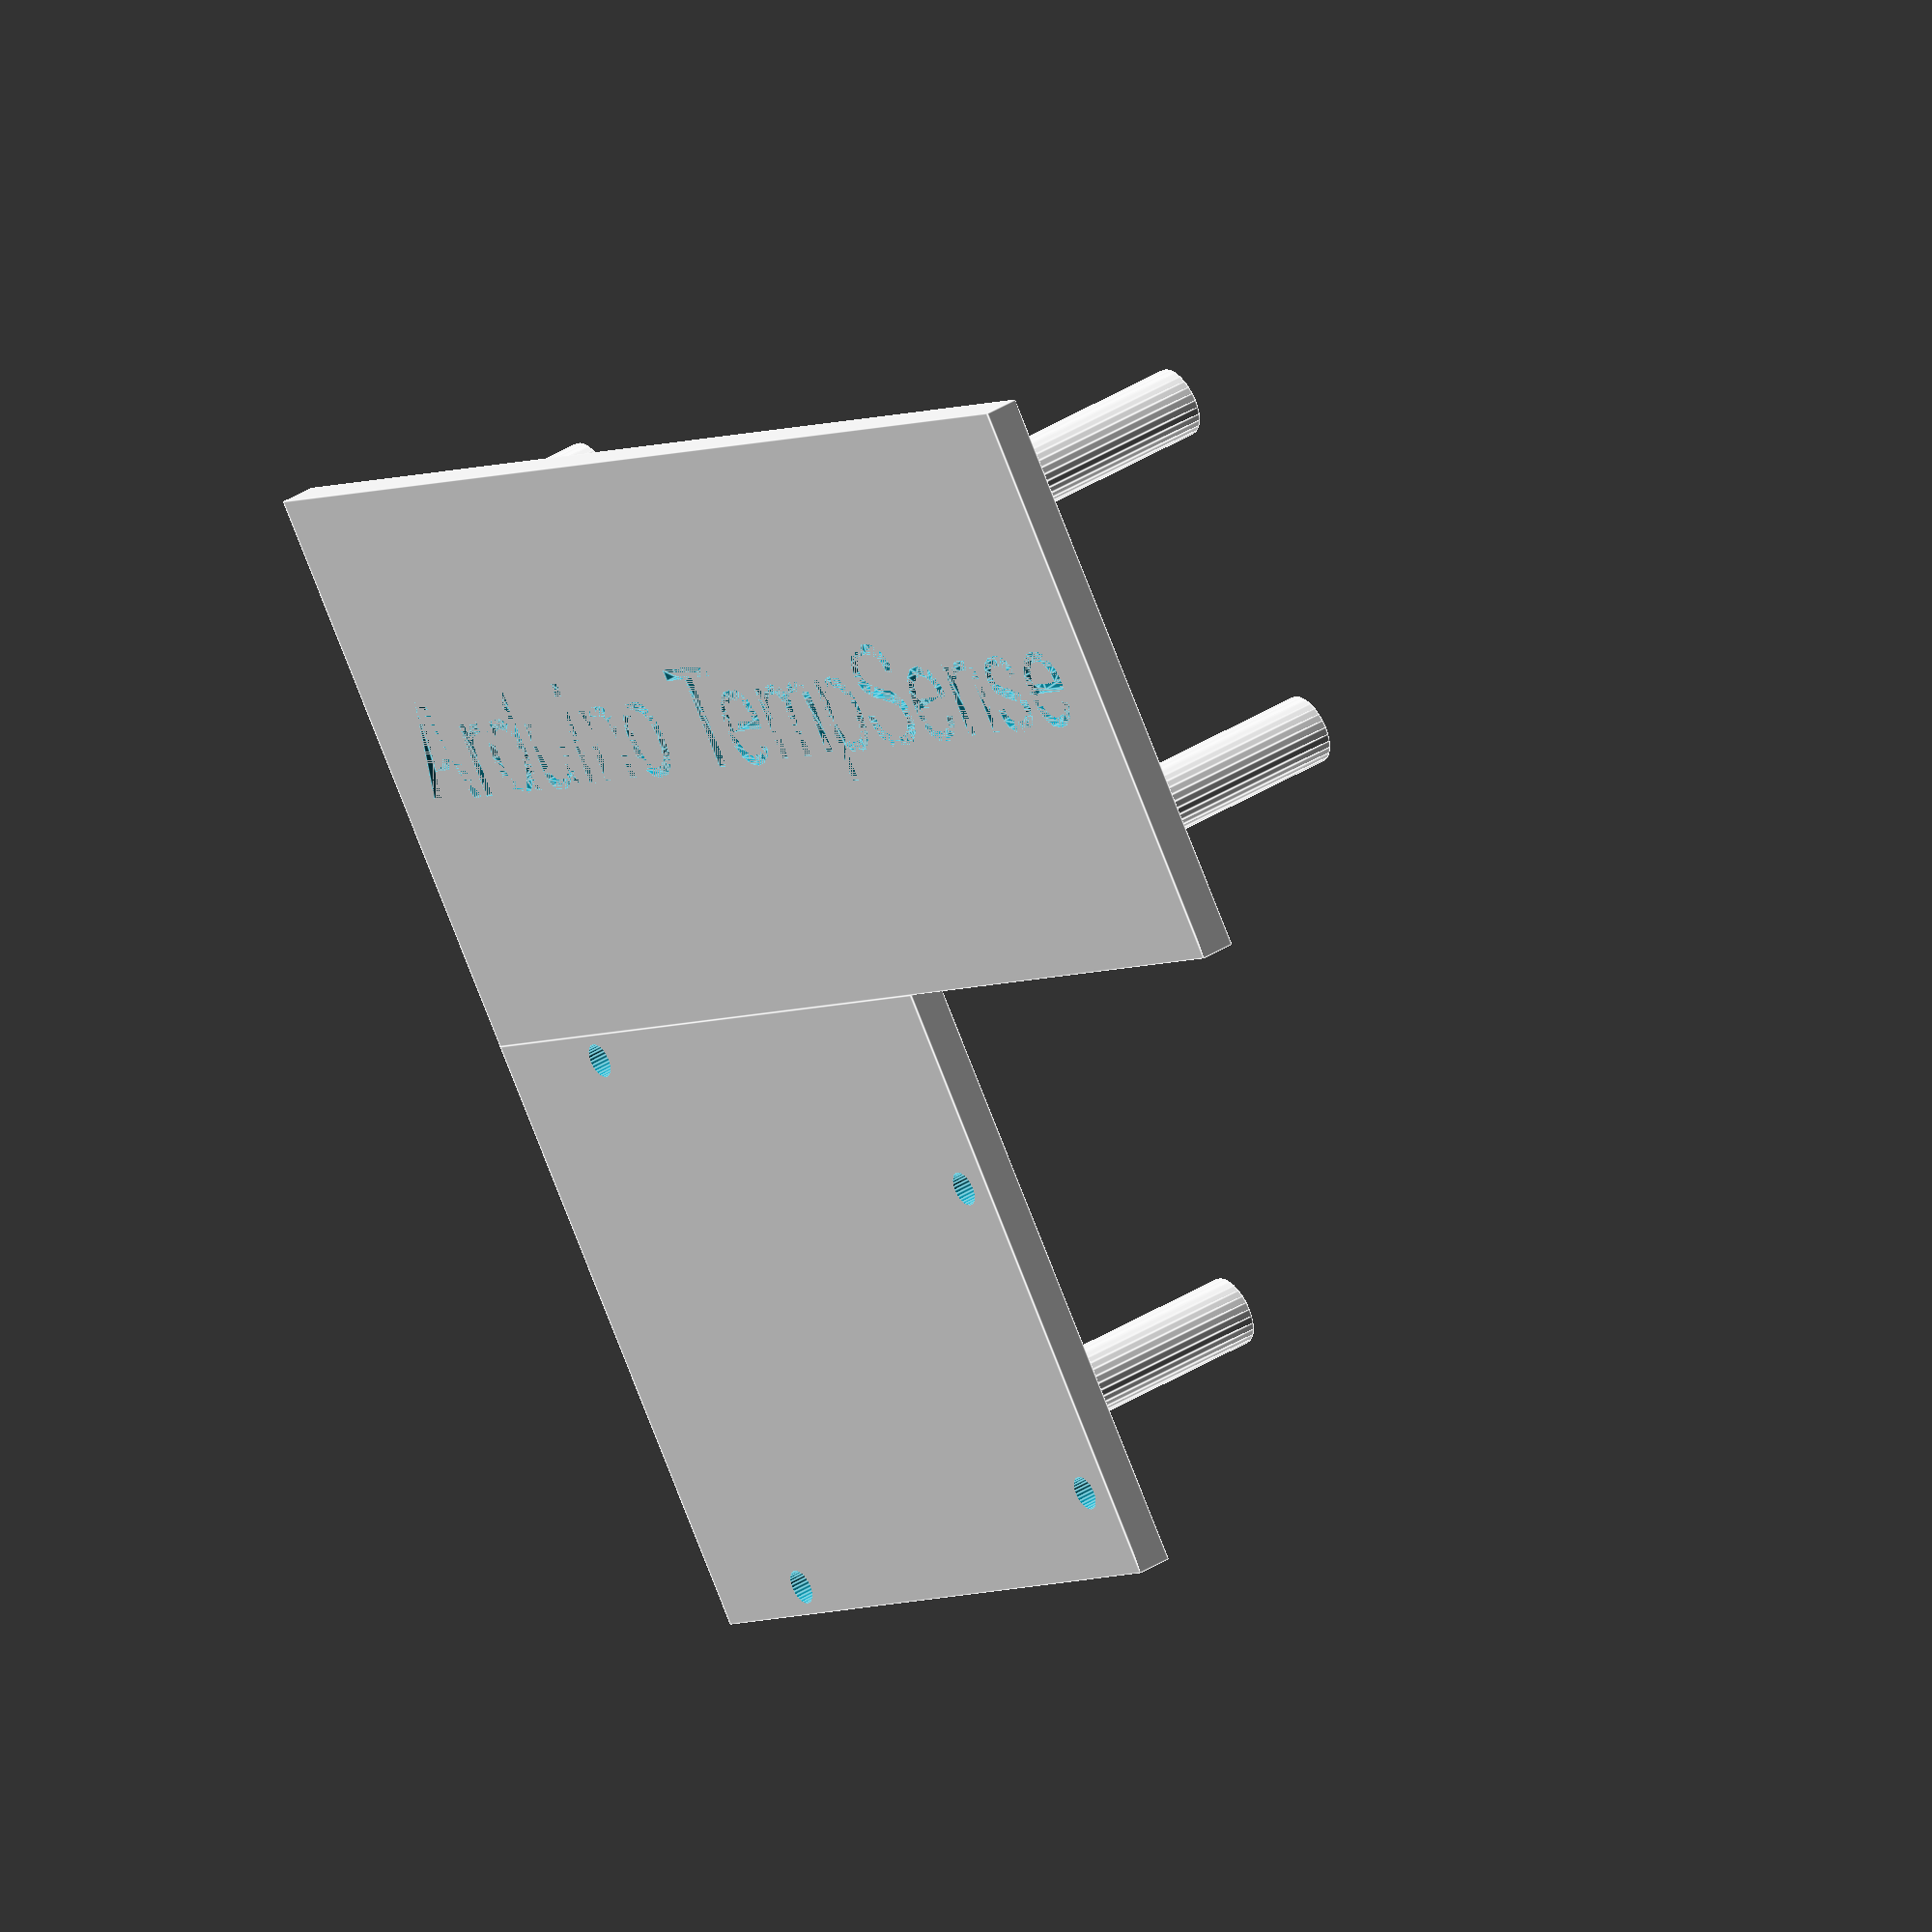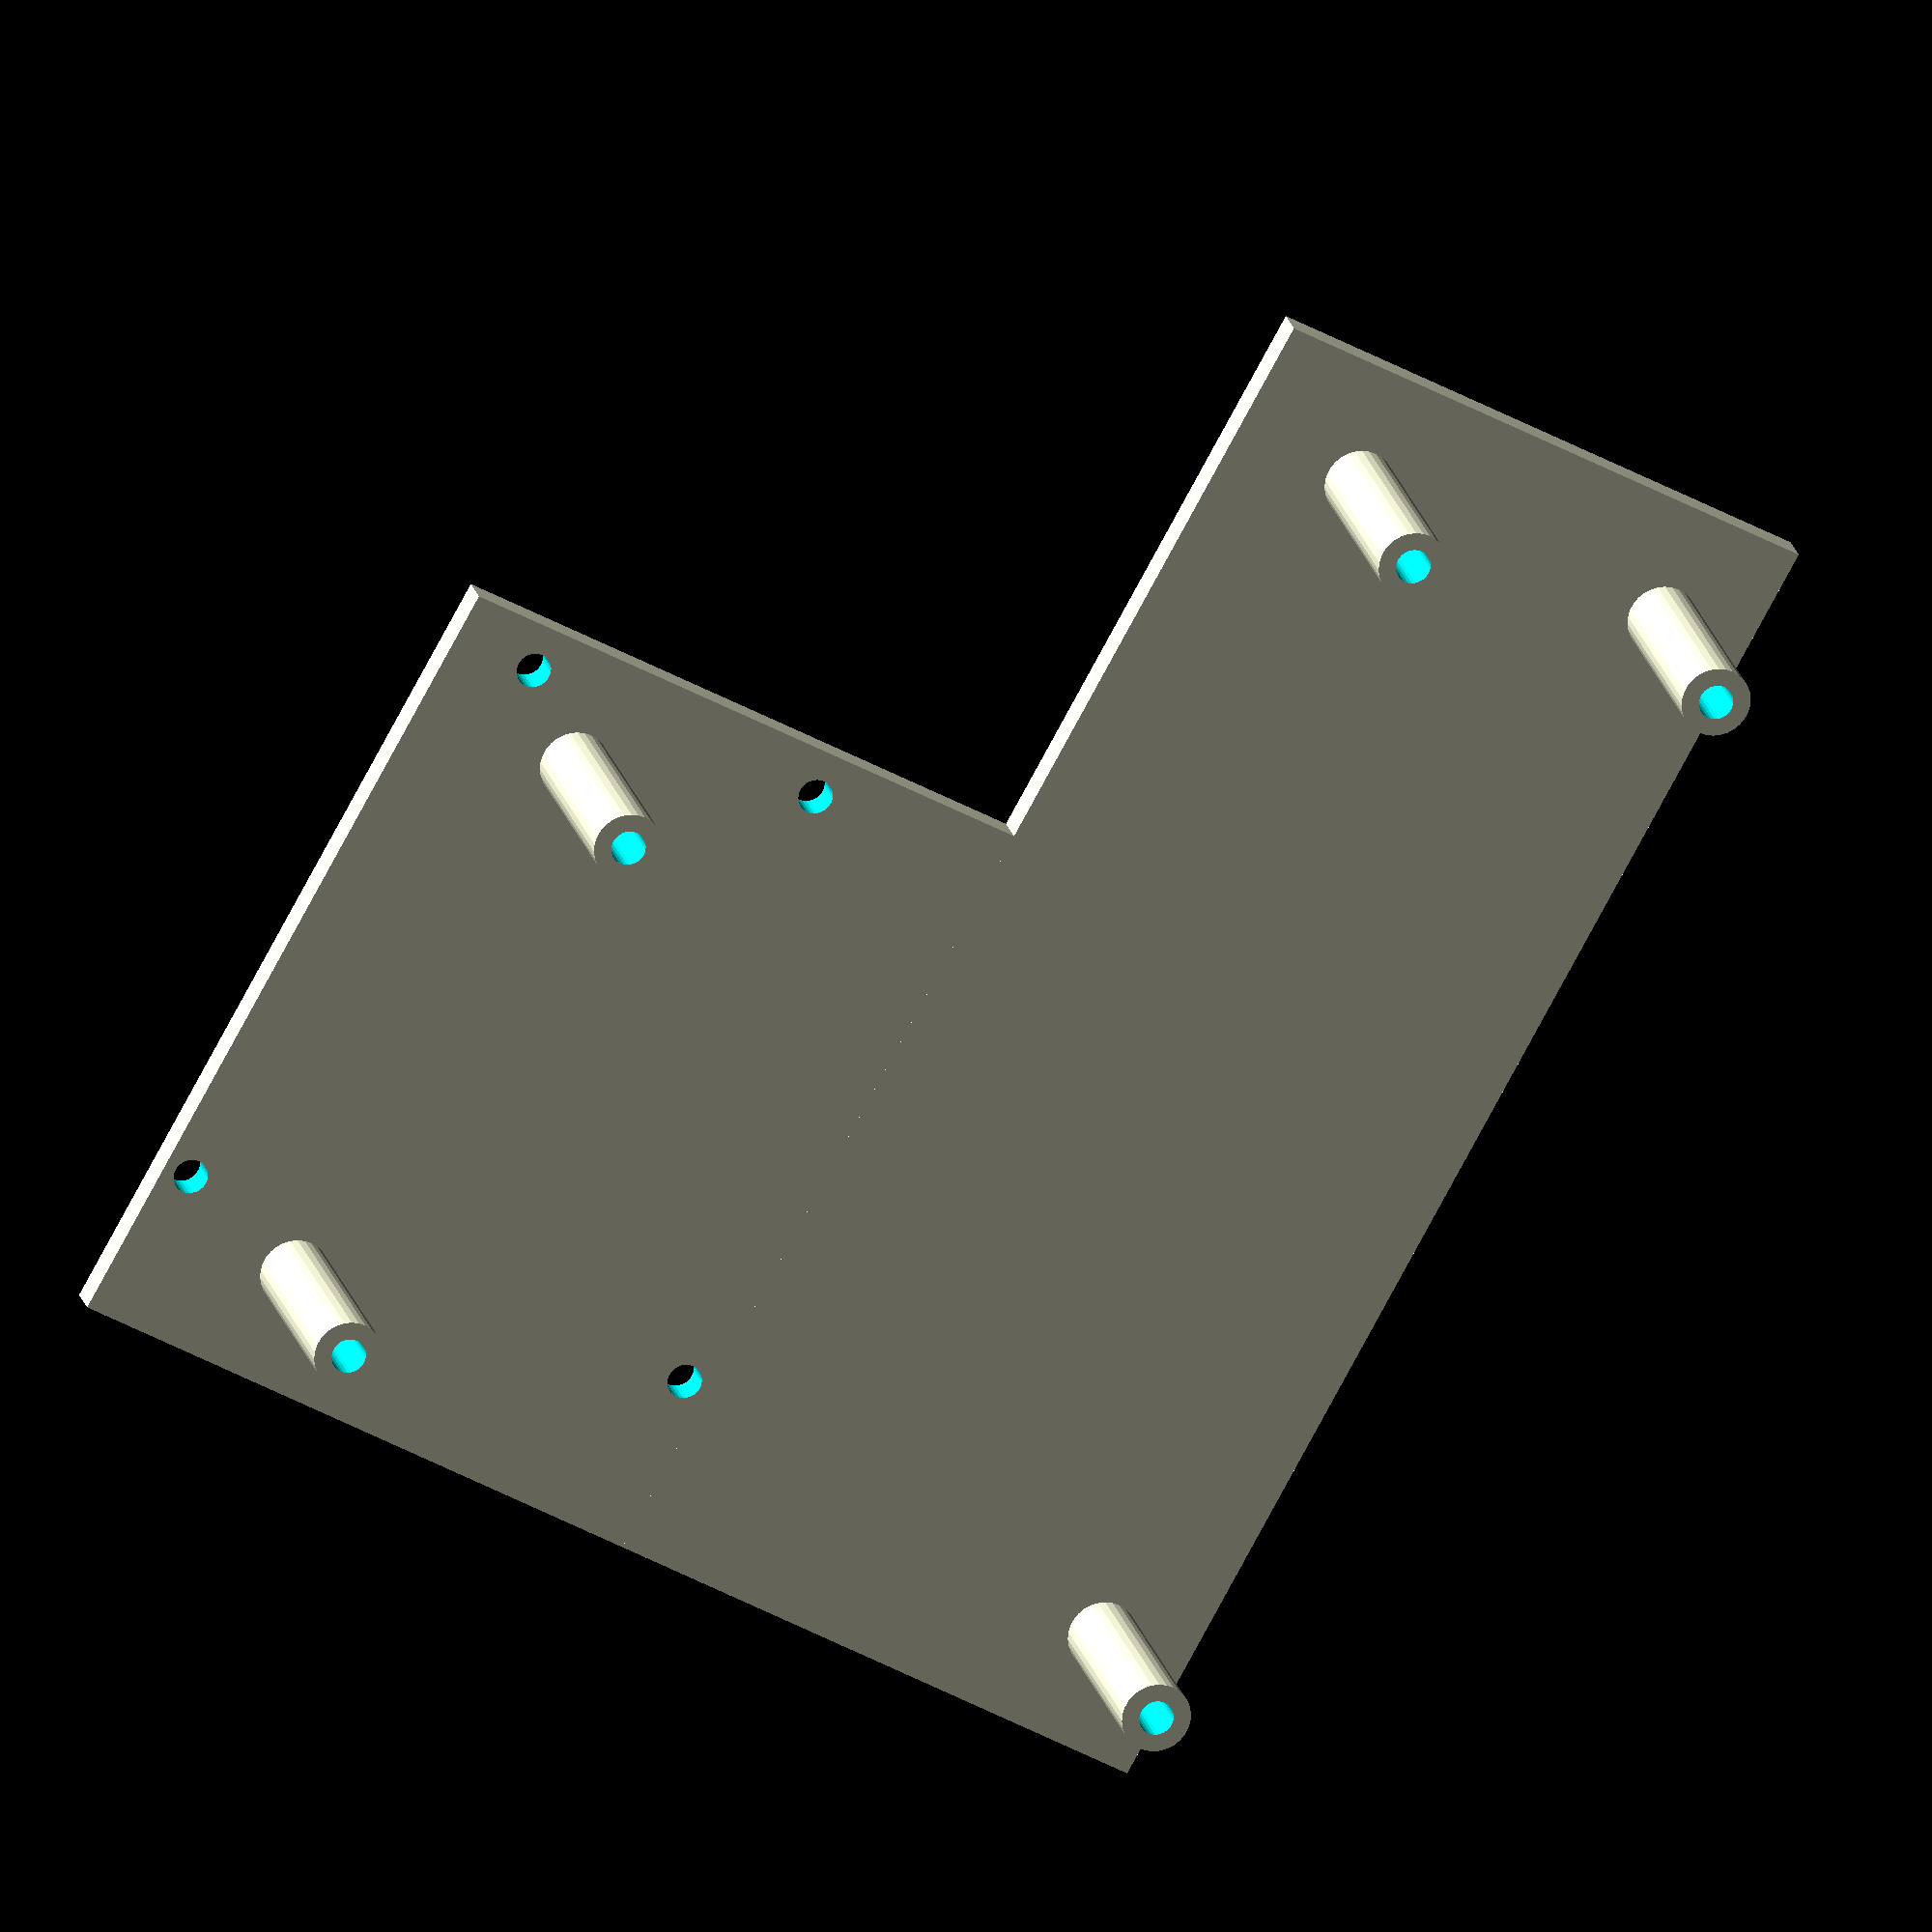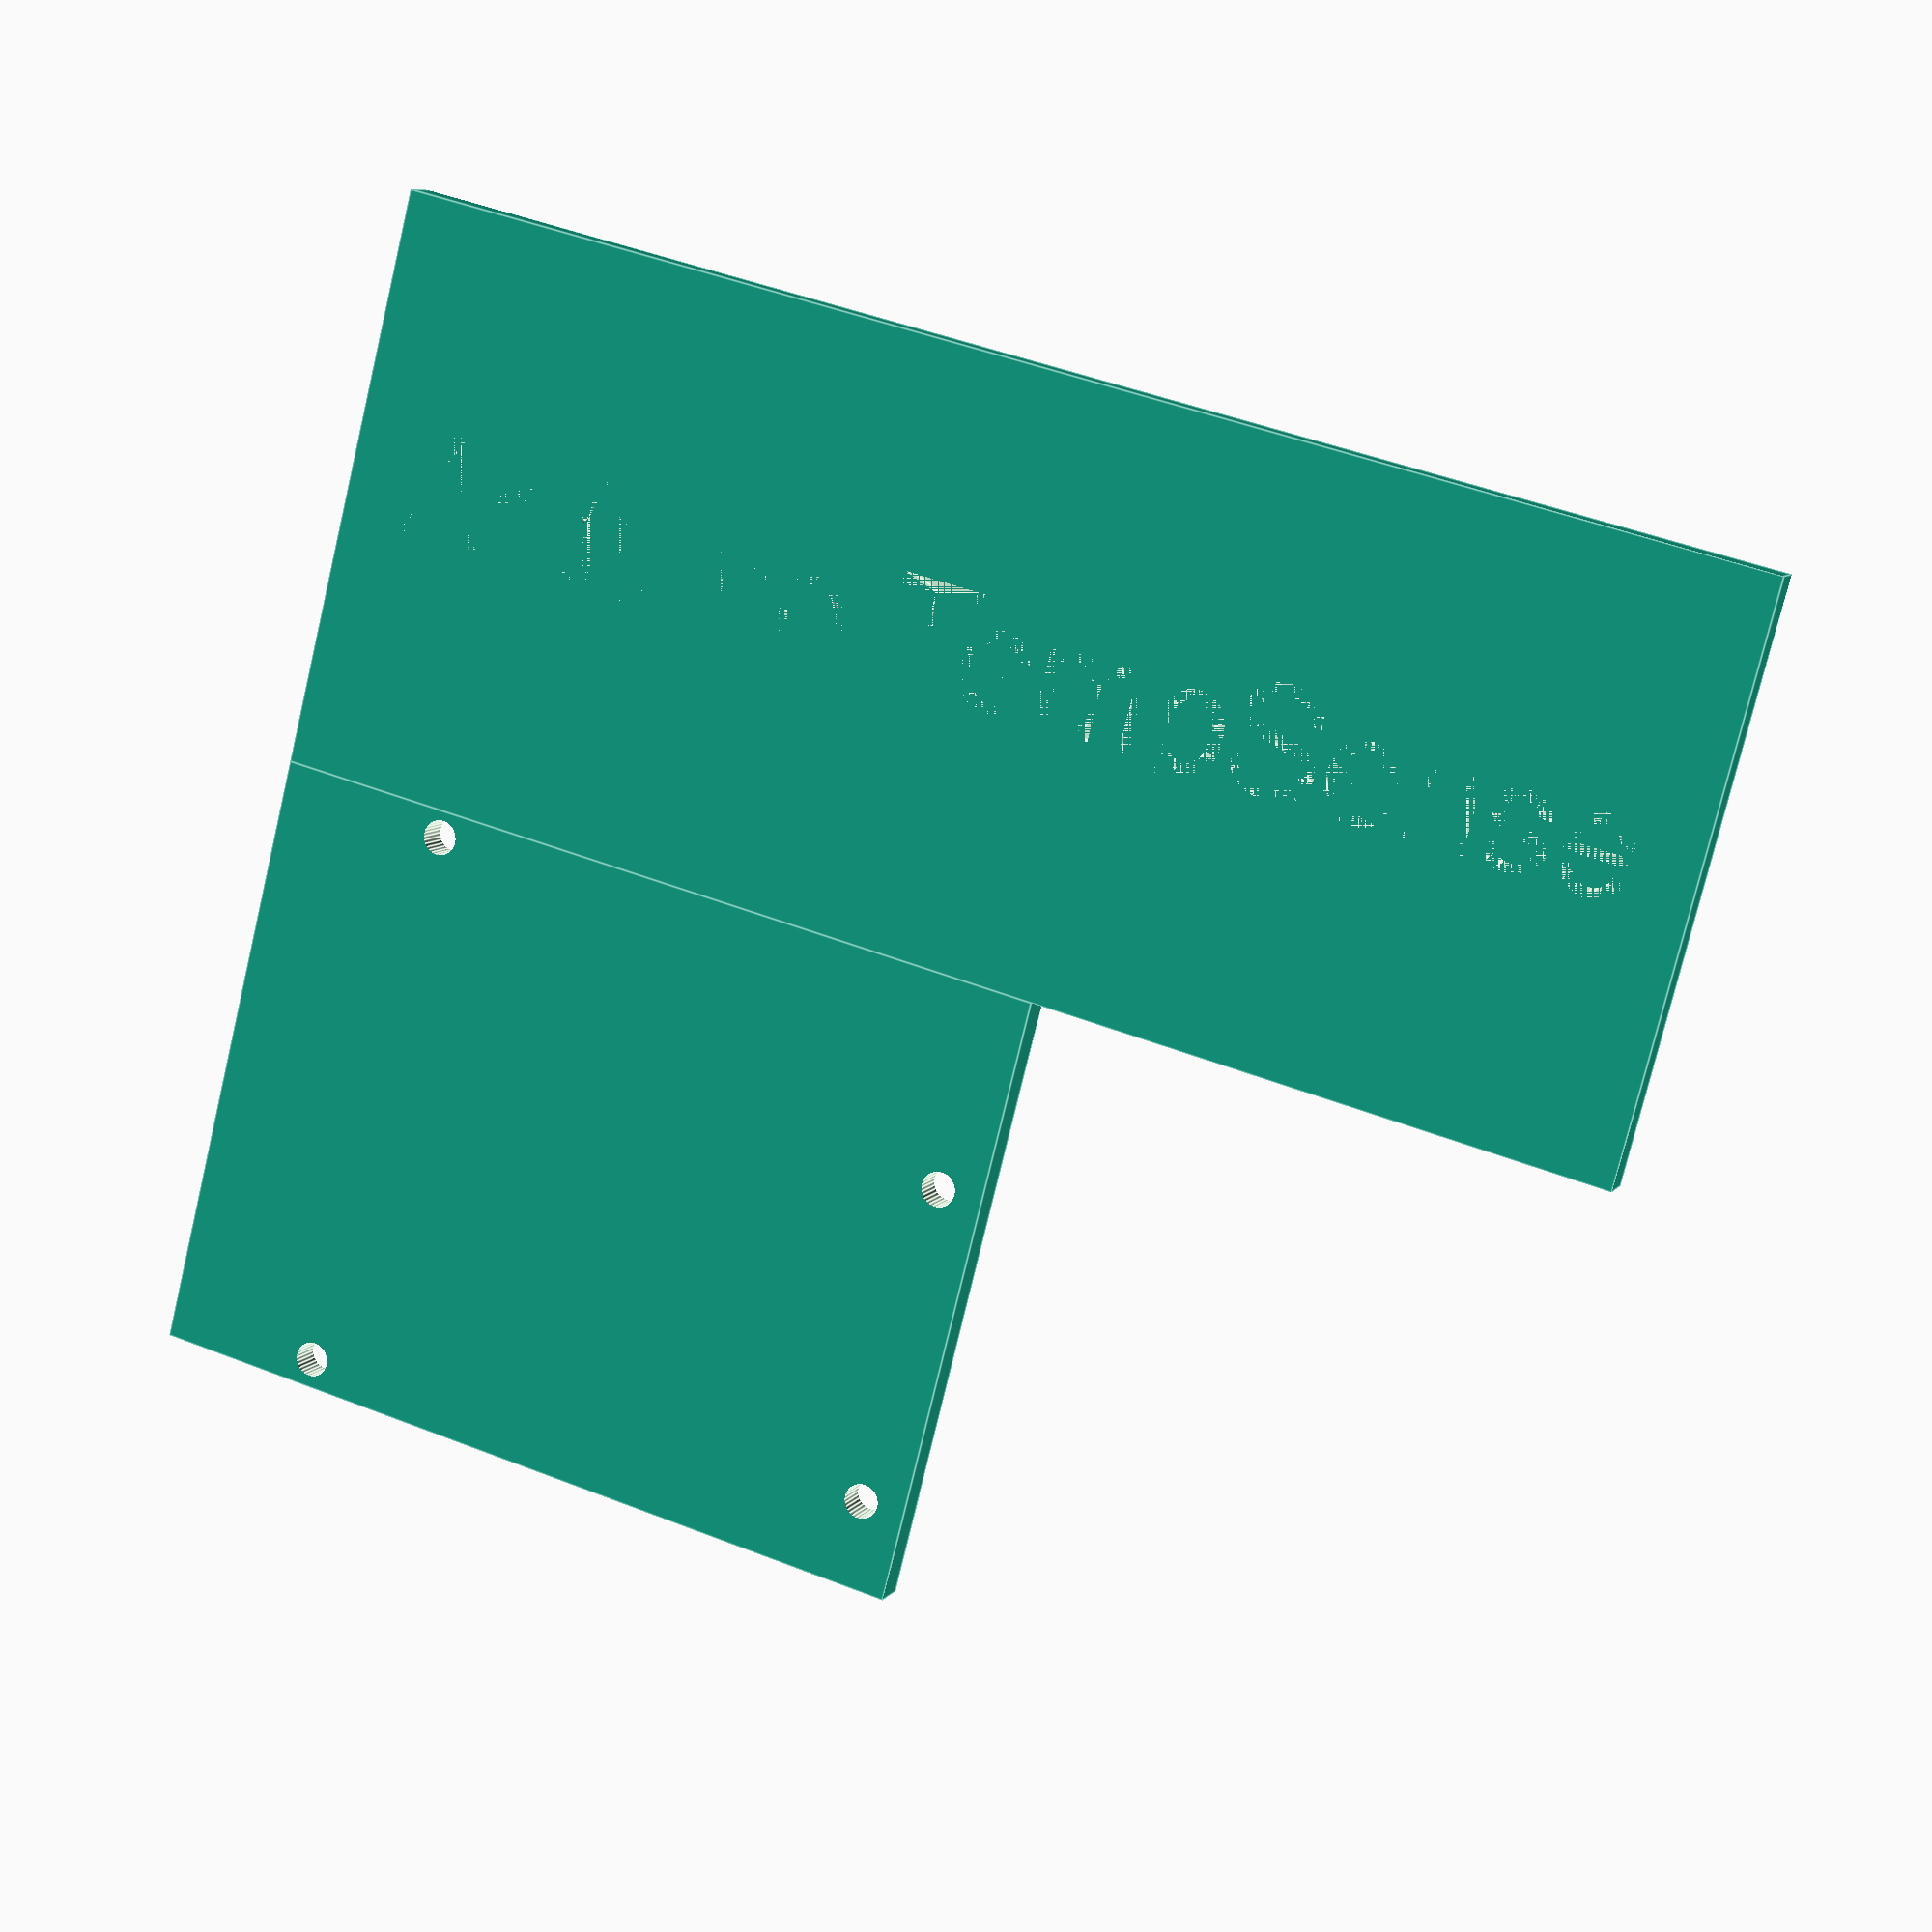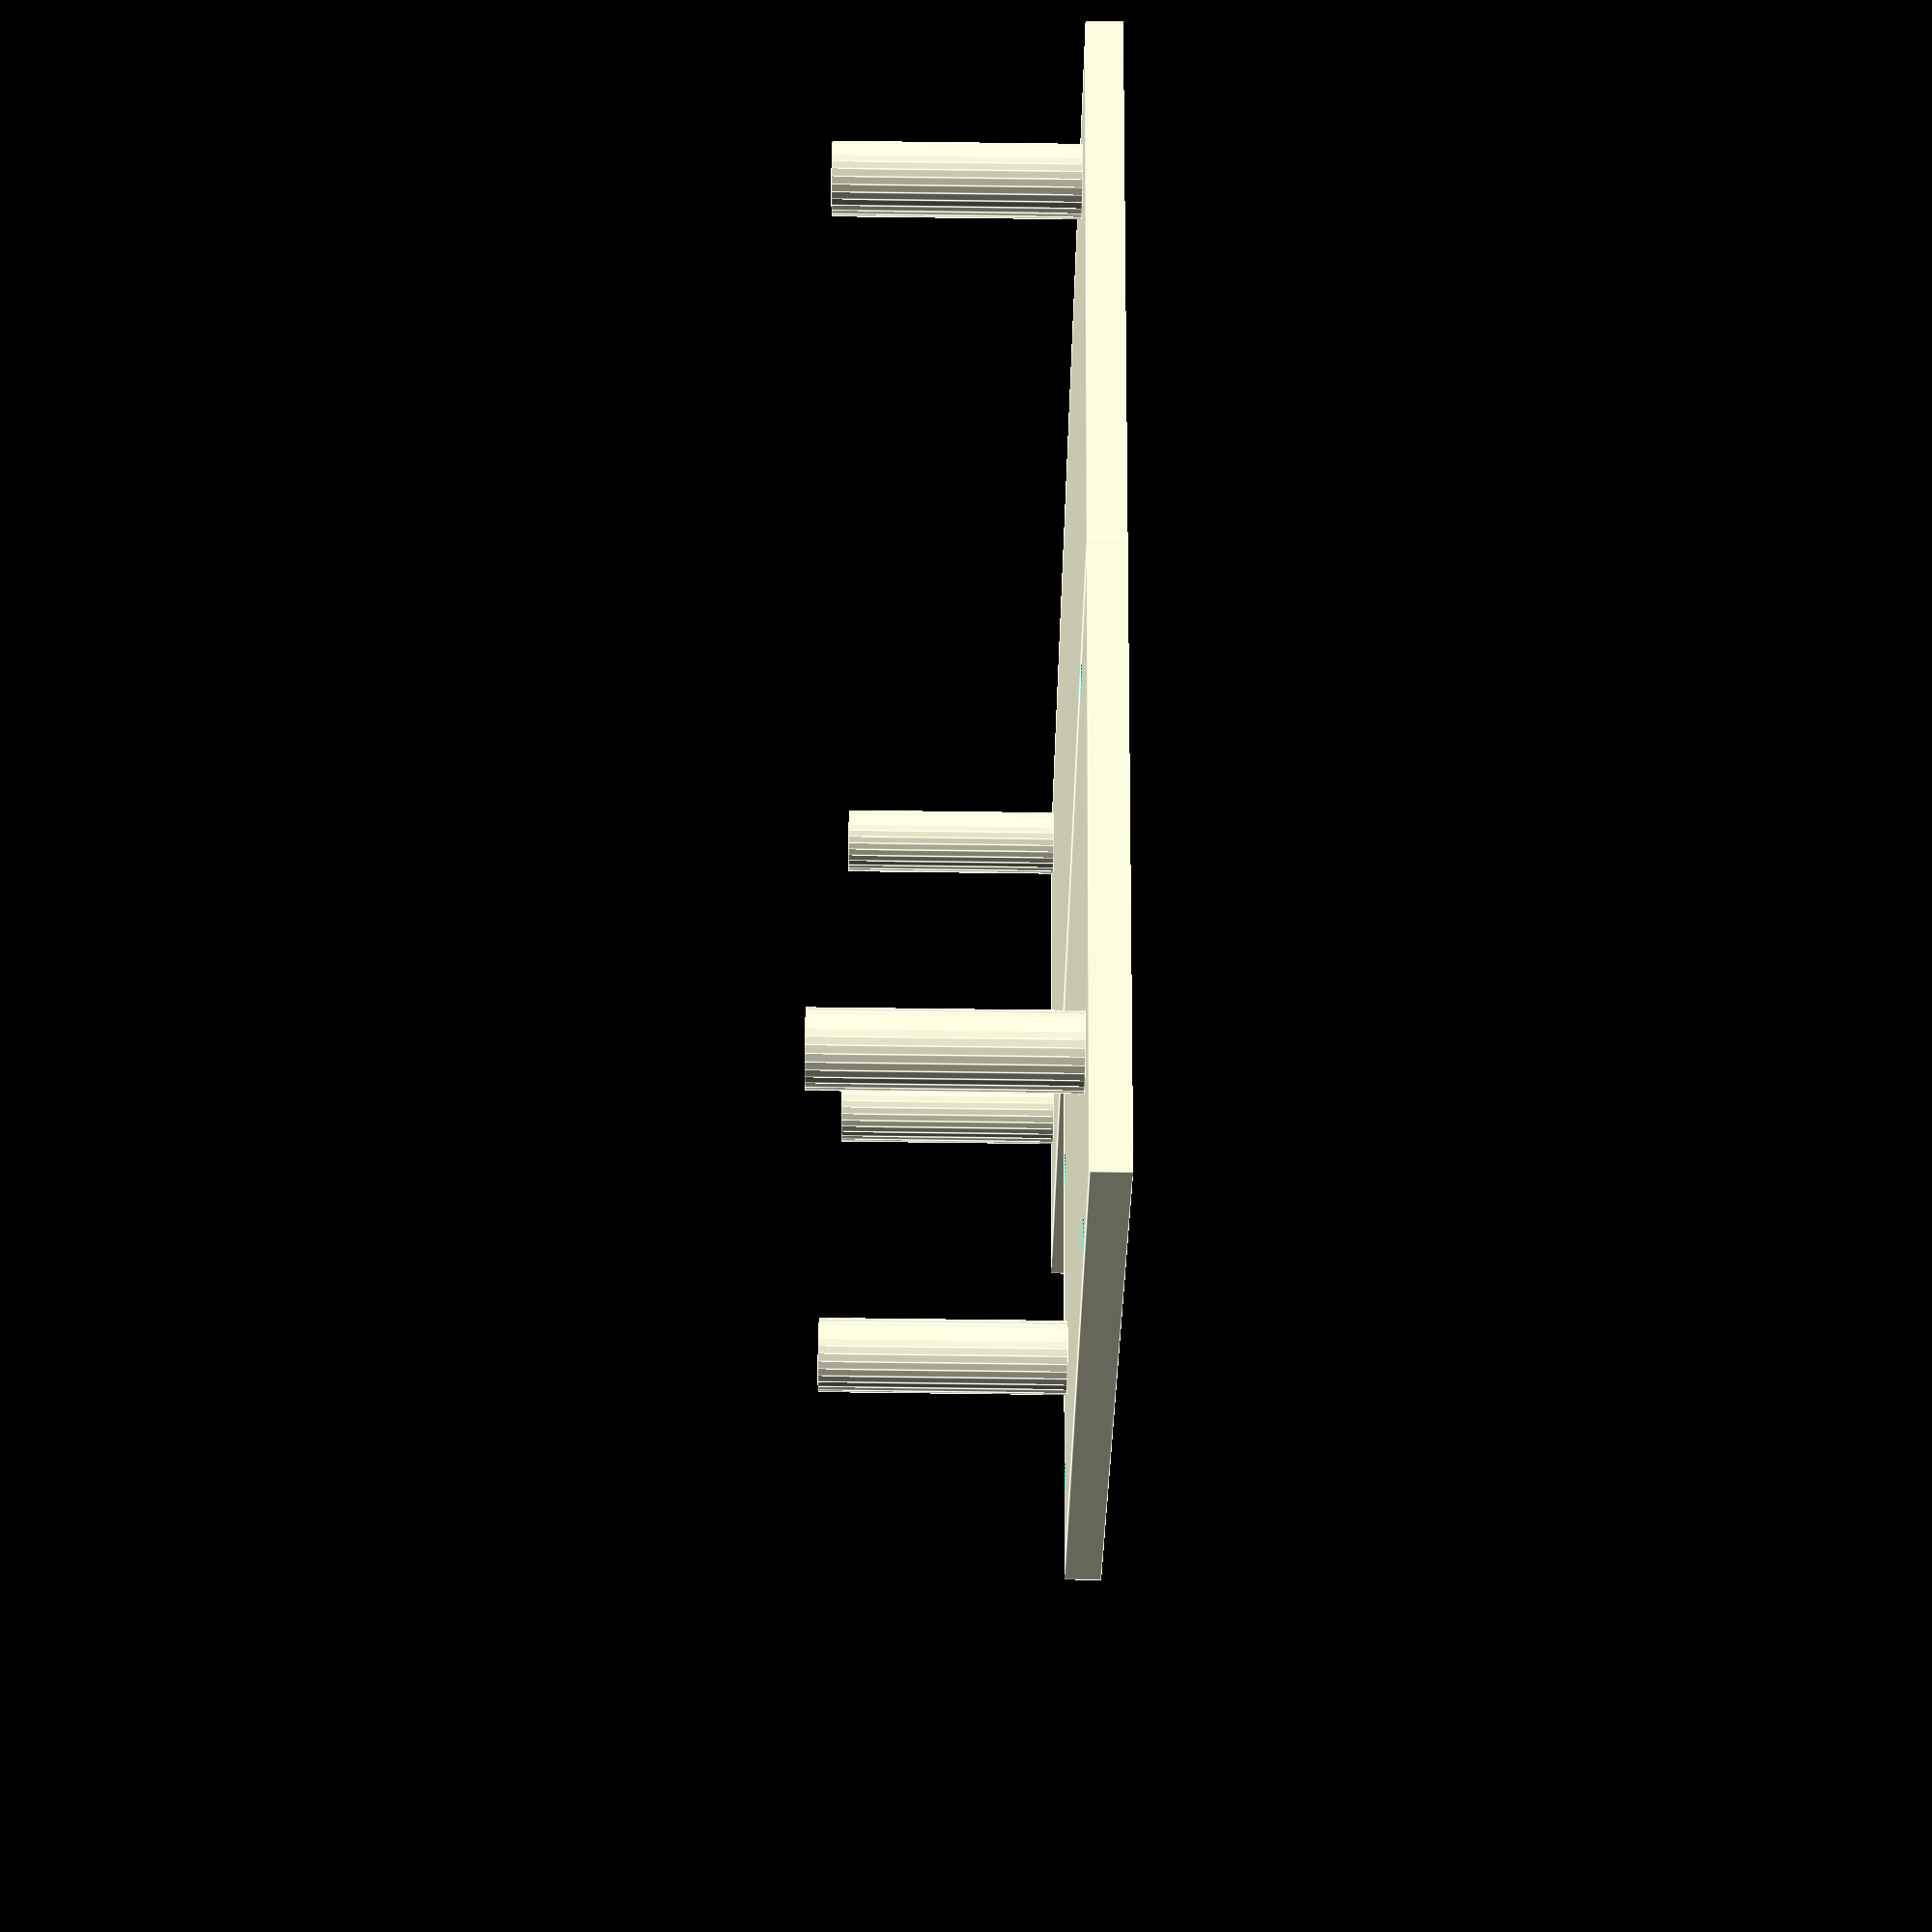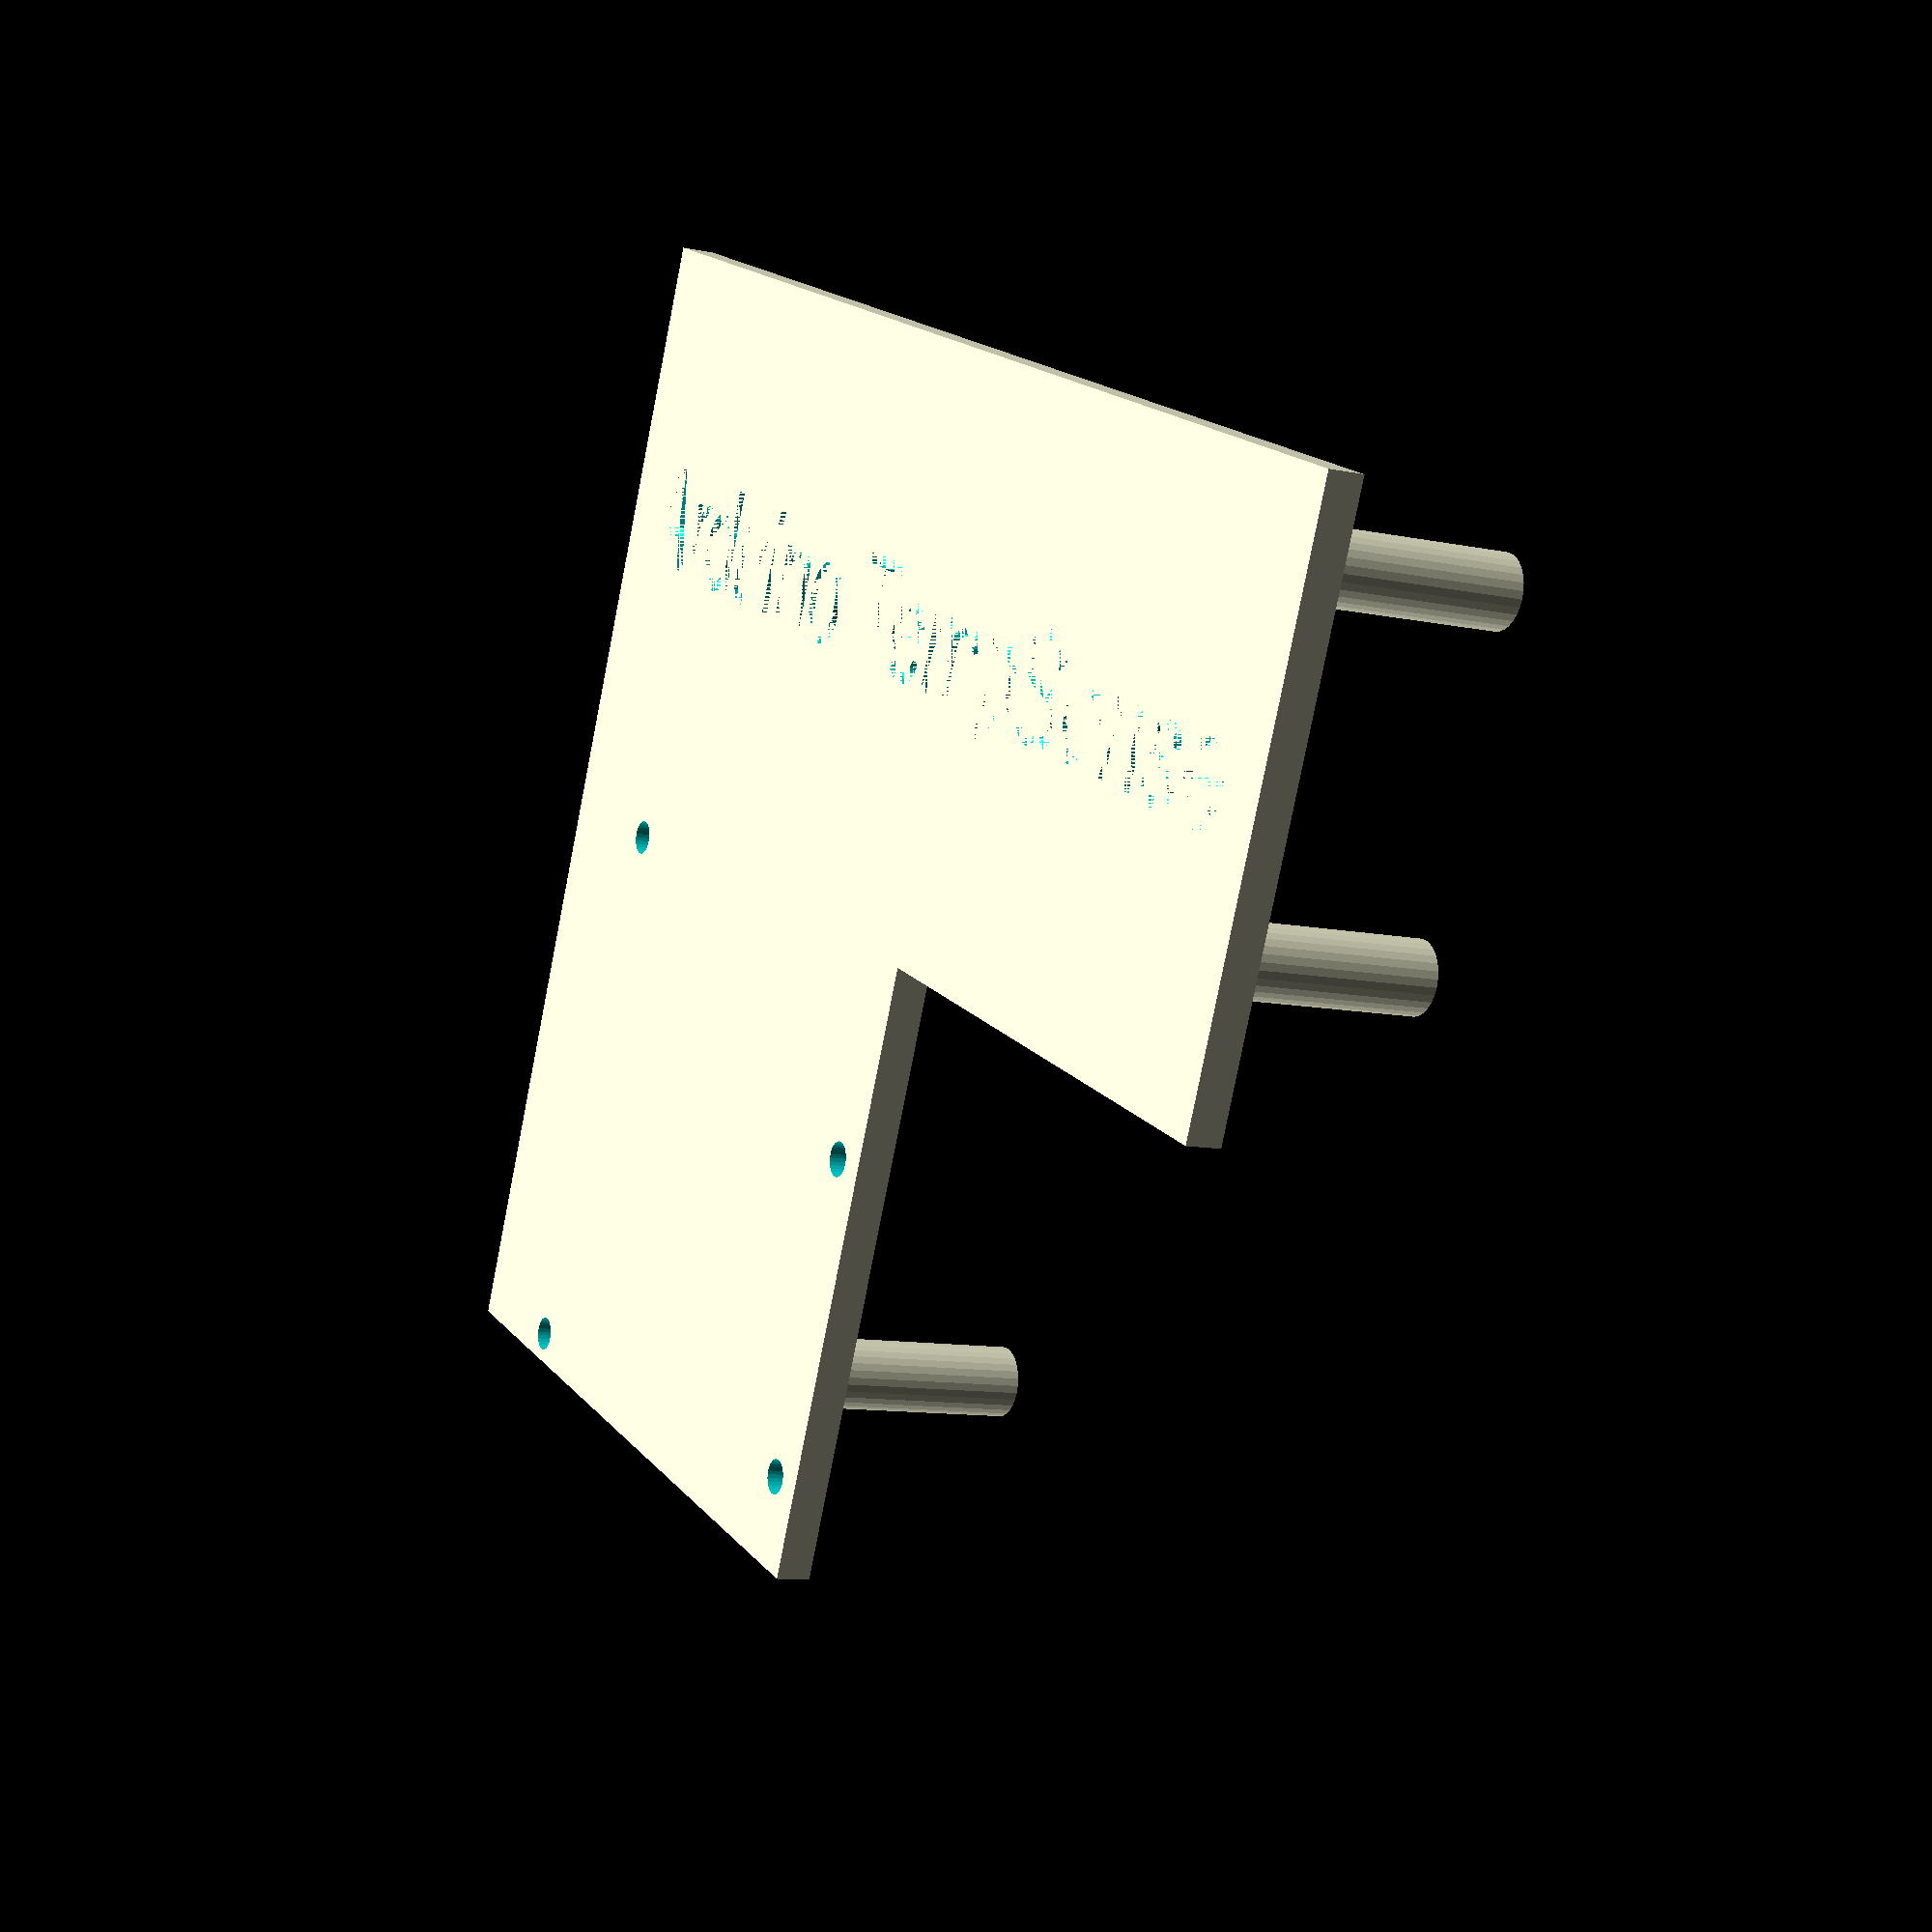
<openscad>
$fn = 30;

// Do you have access to a printer that uses soluble support material?
// e.g. HP DesignJets
using_support_material = true;

// The model should be printed upside down in your GCode editor/print server

module pillar(x = 0, y = 0, height = 10) {
    difference() {
        // Main pillar
        translate([x, y, -20])
            cylinder(r = 3, h = height);
        
        // Hole for self-tapping bolts
        translate([x, y, -height - 1])
            cylinder(r = 1.5, h = height / 2);
    }
        
}

difference() {
    union() {
        // Base for Arduino, with mounting holes
        difference() {
            cube([70, 53, 3]);
            translate([14, 2.5, -1])
                cylinder(r = 1.5, h = 5);
            translate([15.3, 50.7, -1])
                cylinder(r = 1.5, h = 5);
            translate([66.1, 7.6, -1])
                cylinder(r = 1.5, h = 5);
            translate([66.1, 35.5, -1])
                cylinder(r = 1.5, h = 5);
        }

        // Base for breadboard to be stuck to
        translate([0, 53, 0])
            cube([120, 50, 3]);
        
        // Mounting pillars
        pillar_height = 20;
        pillar(10, 15, pillar_height);
        pillar(60, 15, pillar_height);
        pillar(10, 95, pillar_height);
        pillar(110, 95, pillar_height);
        pillar(110, 65, pillar_height);
    }
    
    // Text, which can only be printed when using soluble support material
    if (using_support_material) {
        translate([5, 75, 2])
            linear_extrude(1)
                text("Arduino TempSense", font = "Helvetica", size = 9);
    }
}
    
</openscad>
<views>
elev=140.9 azim=143.5 roll=128.0 proj=o view=edges
elev=339.1 azim=241.0 roll=166.8 proj=o view=wireframe
elev=352.0 azim=14.4 roll=20.9 proj=p view=edges
elev=83.7 azim=306.8 roll=269.3 proj=p view=edges
elev=10.4 azim=24.2 roll=61.9 proj=p view=wireframe
</views>
